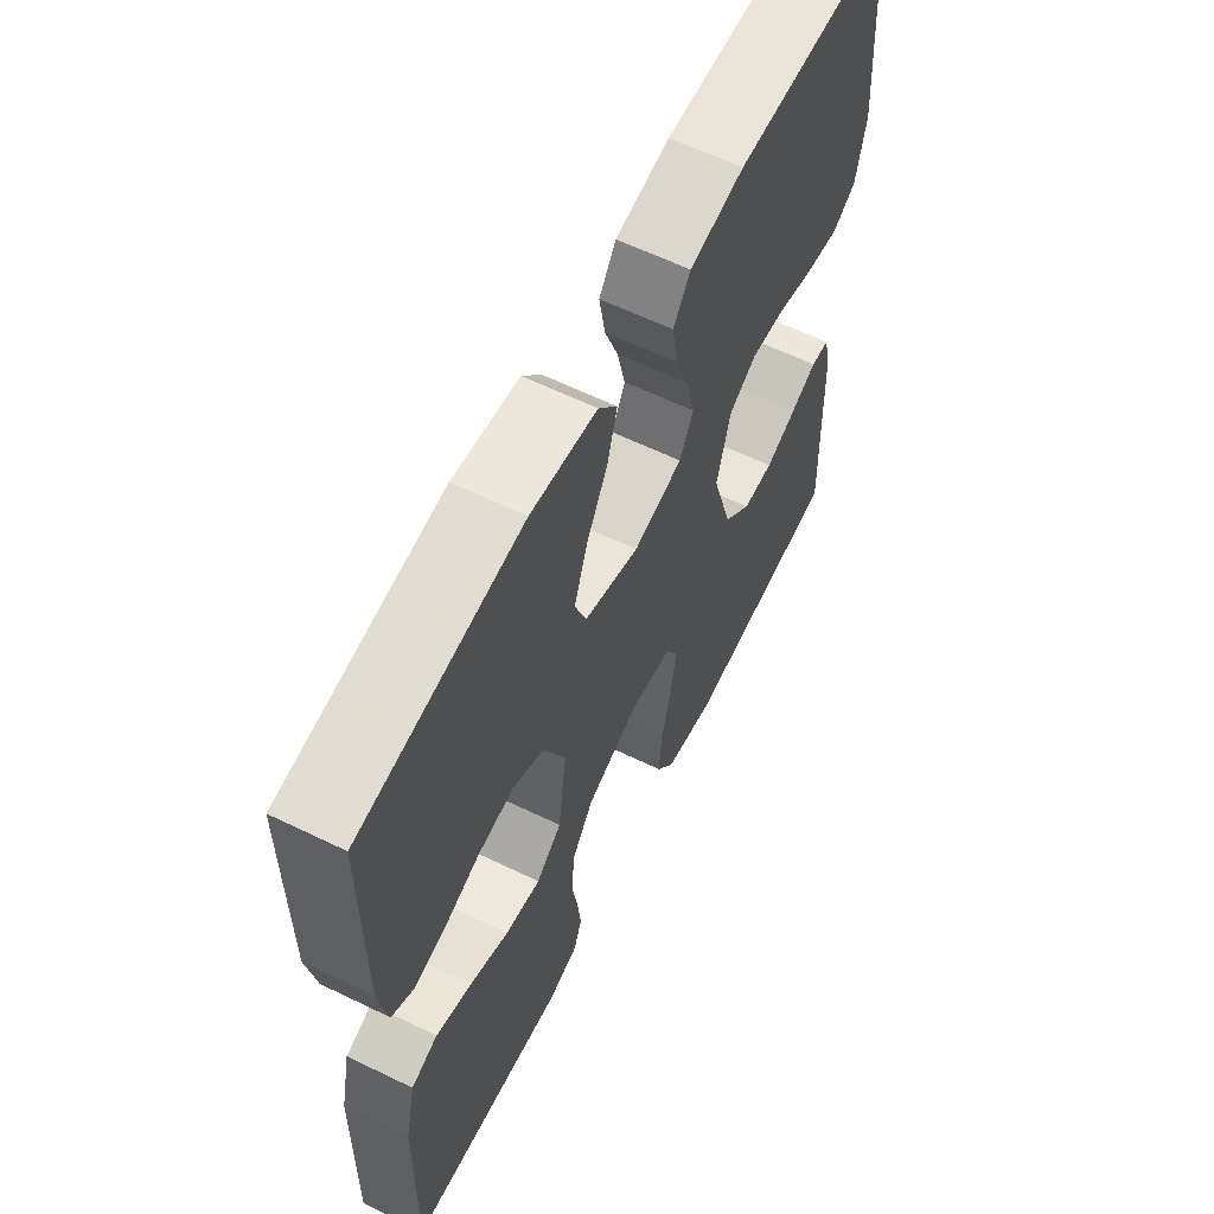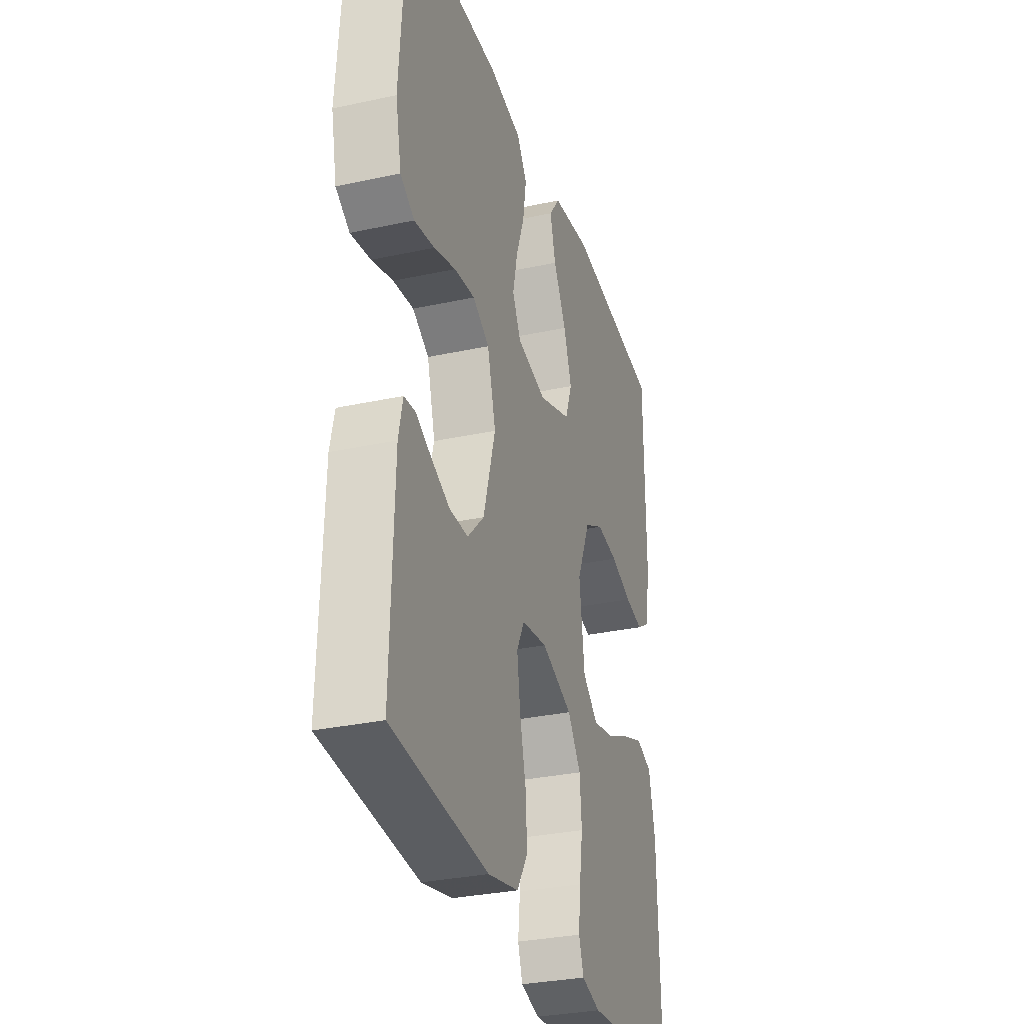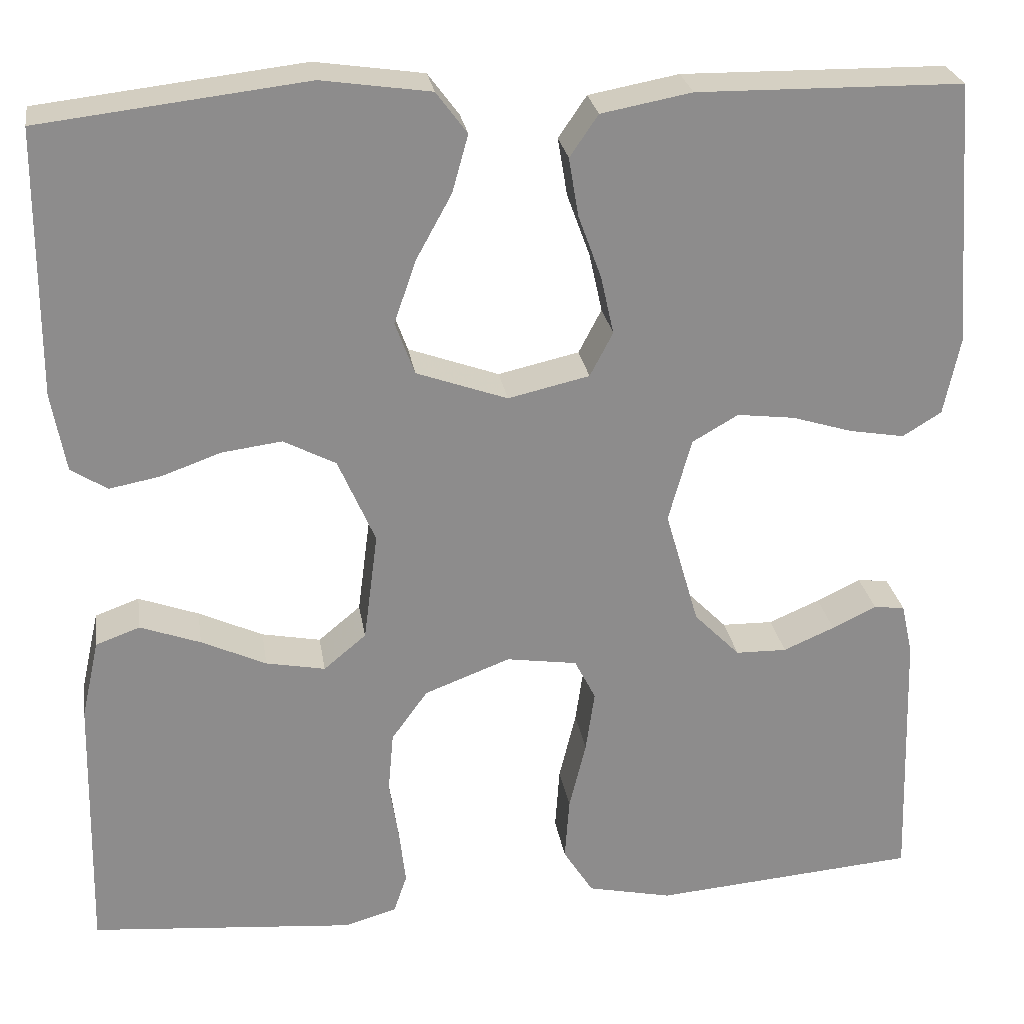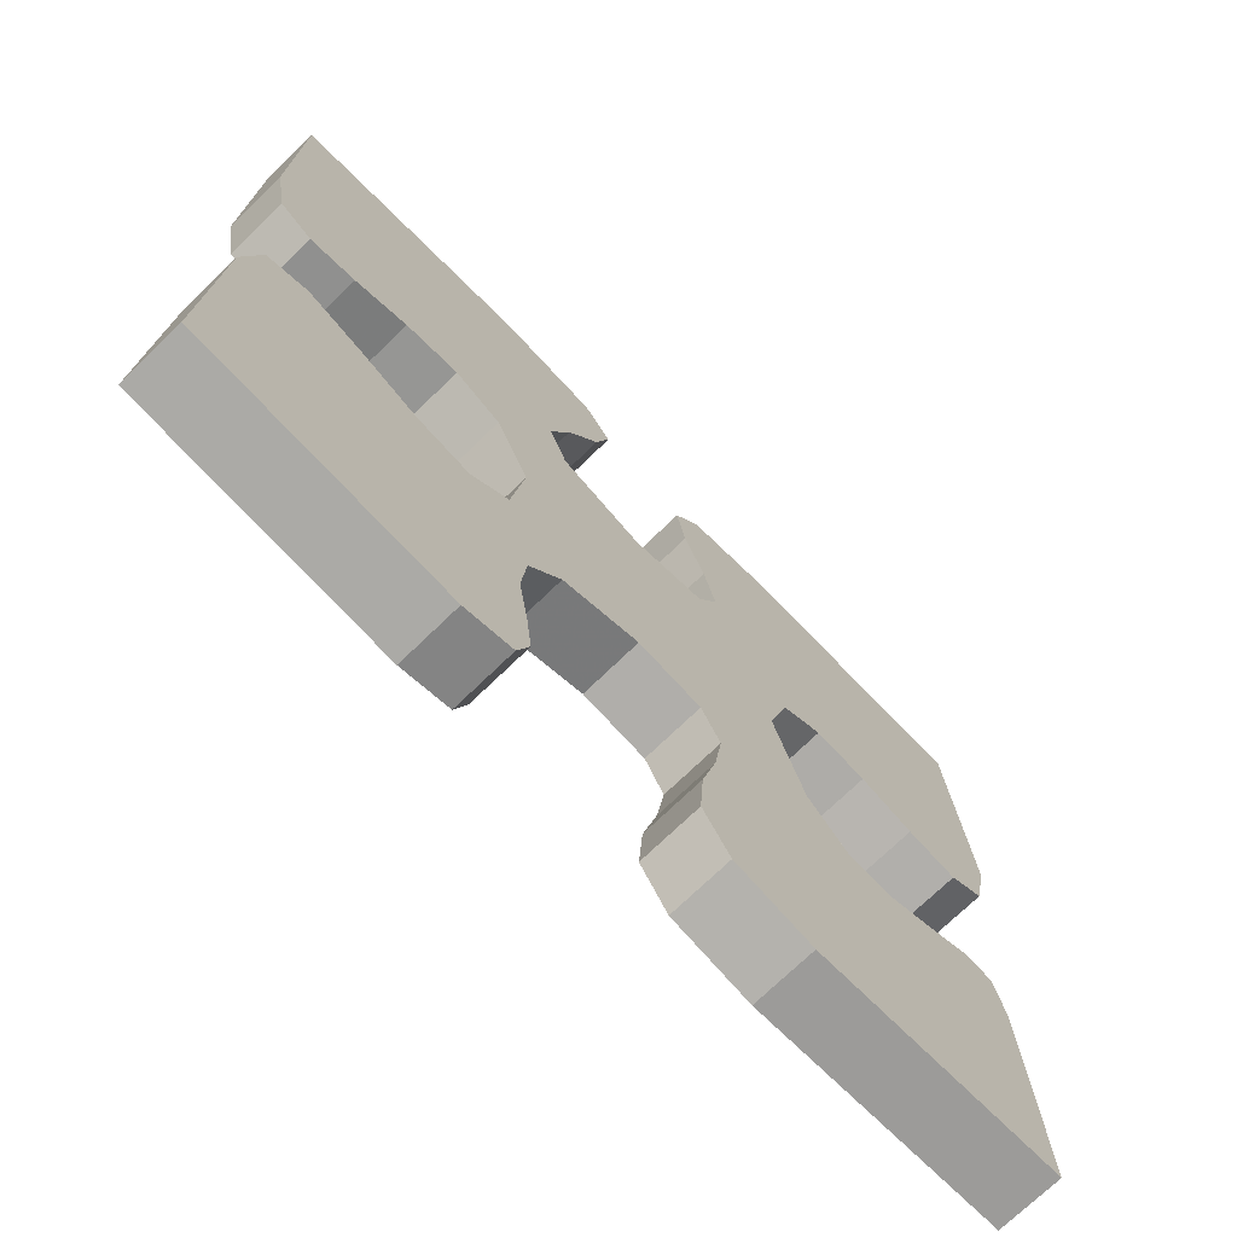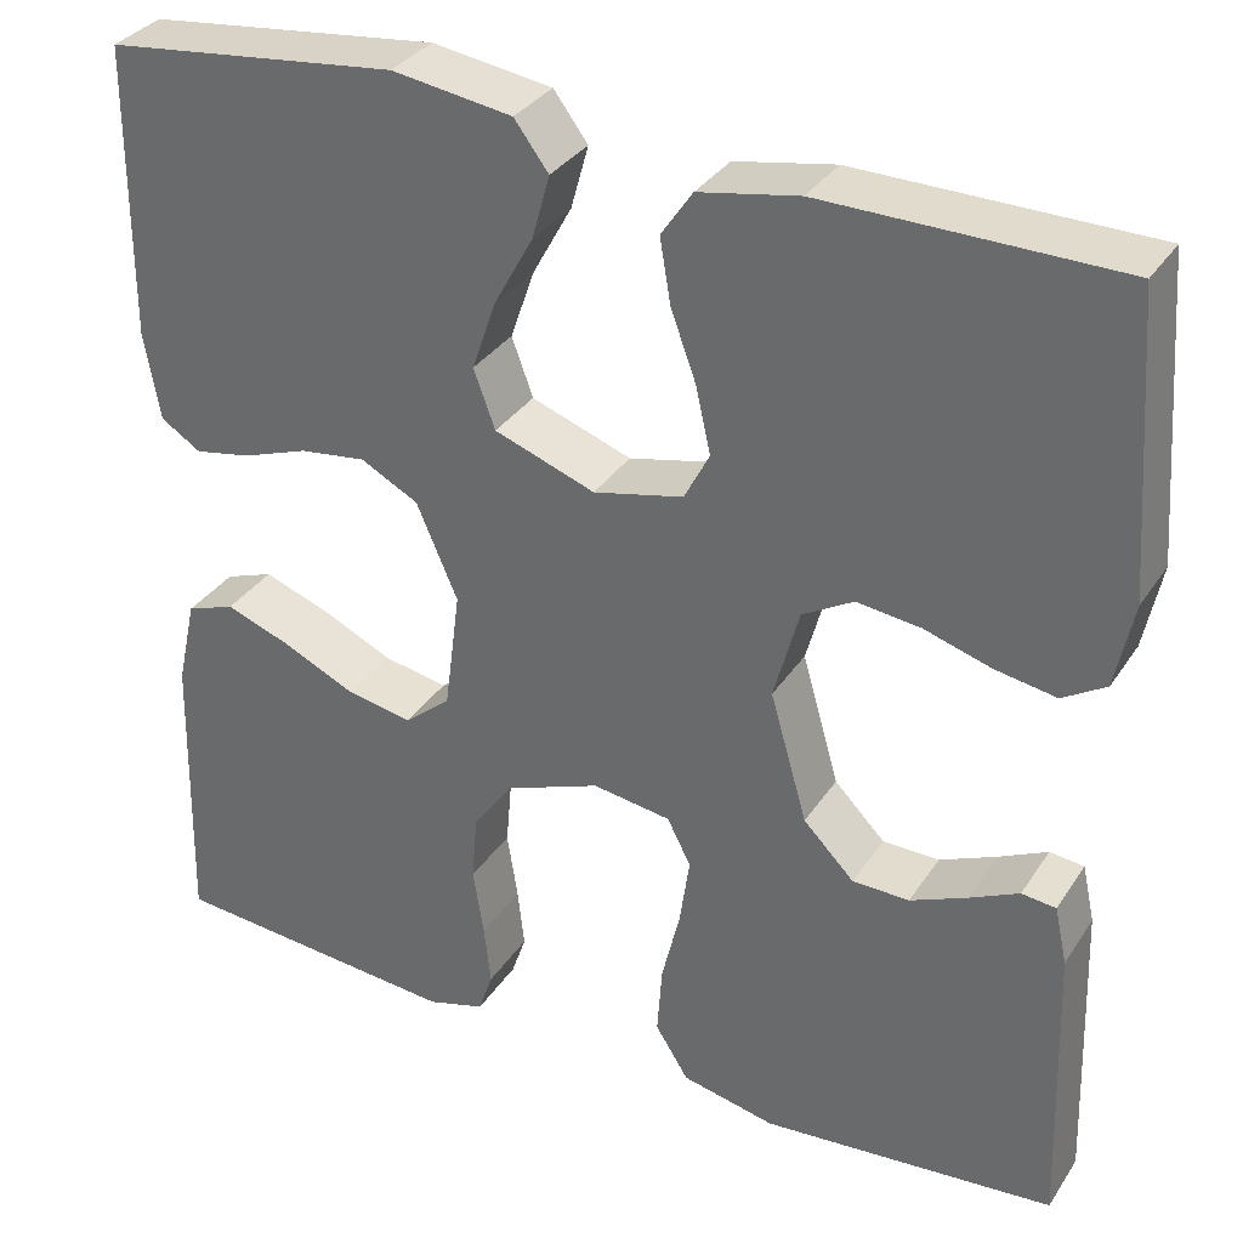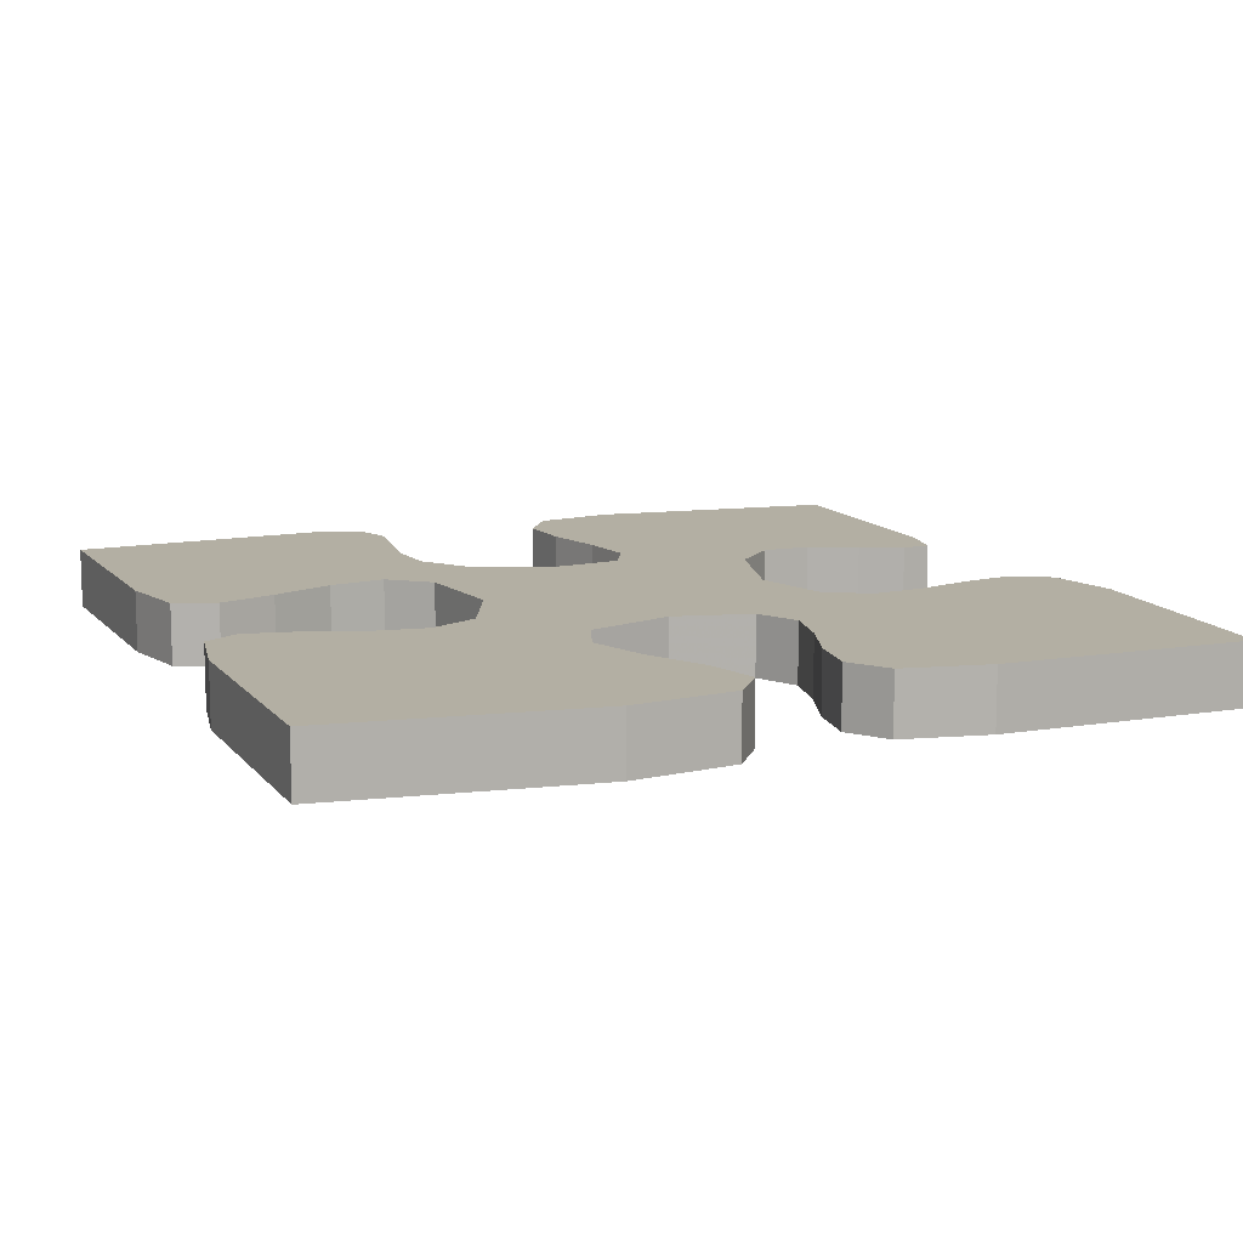
<metadata>
{"format":"obj","ext":"obj","renderer":"f3d","projection":"perspective","resolution":1024,"background":"white","views":[{"elev":61.8,"azim":-63.8,"up":"+Z"},{"elev":-31.2,"azim":107.2,"up":"+Z"},{"elev":26.1,"azim":-8.8,"up":"+Z"},{"elev":-72.8,"azim":-45.9,"up":"+Z"},{"elev":33.3,"azim":28.3,"up":"+Z"},{"elev":11.1,"azim":-22.0,"up":"+Y"}]}
</metadata>
<code>
v 0.5 0.07 0.5
v 0.522 0.07 0.2
v 0.504 0.07 0.112
v 0.46 0.07 0.085
v 0.397 0.07 0.096
v 0.329 0.07 0.117
v 0.264 0.07 0.125
v 0.212 0.07 0.095
v 0.186 0.07 0
v 0.224 0.07 -0.132
v 0.276 0.07 -0.185
v 0.334 0.07 -0.186
v 0.392 0.07 -0.161
v 0.442 0.07 -0.137
v 0.477 0.07 -0.141
v 0.49 0.07 -0.2
v 0.5 0.07 -0.5
v 0.2 0.07 -0.525
v 0.104 0.07 -0.504
v 0.07 0.07 -0.45
v 0.075 0.07 -0.378
v 0.094 0.07 -0.299
v 0.104 0.07 -0.229
v 0.08 0.07 -0.182
v 0 0.07 -0.17
v -0.097 0.07 -0.207
v -0.138 0.07 -0.264
v -0.144 0.07 -0.333
v -0.133 0.07 -0.403
v -0.126 0.07 -0.465
v -0.141 0.07 -0.509
v -0.2 0.07 -0.526
v -0.5 0.07 -0.5
v -0.493 0.07 -0.2
v -0.473 0.07 -0.11
v -0.423 0.07 -0.092
v -0.355 0.07 -0.117
v -0.282 0.07 -0.151
v -0.215 0.07 -0.164
v -0.167 0.07 -0.124
v -0.151 0.07 0
v -0.193 0.07 0.097
v -0.252 0.07 0.128
v -0.32 0.07 0.119
v -0.387 0.07 0.095
v -0.445 0.07 0.084
v -0.486 0.07 0.11
v -0.502 0.07 0.2
v -0.5 0.07 0.5
v -0.2 0.07 0.535
v -0.077 0.07 0.517
v -0.042 0.07 0.47
v -0.06 0.07 0.405
v -0.1 0.07 0.332
v -0.125 0.07 0.26
v -0.103 0.07 0.2
v 0 0.07 0.163
v 0.092 0.07 0.184
v 0.118 0.07 0.234
v 0.103 0.07 0.301
v 0.077 0.07 0.372
v 0.066 0.07 0.438
v 0.098 0.07 0.485
v 0.2 0.07 0.504
v 0.5 0 0.5
v 0.522 0 0.2
v 0.504 0 0.112
v 0.46 0 0.085
v 0.397 0 0.096
v 0.329 0 0.117
v 0.264 0 0.125
v 0.212 0 0.095
v 0.186 0 0
v 0.224 0 -0.132
v 0.276 0 -0.185
v 0.334 0 -0.186
v 0.392 0 -0.161
v 0.442 0 -0.137
v 0.477 0 -0.141
v 0.49 0 -0.2
v 0.5 0 -0.5
v 0.2 0 -0.525
v 0.104 0 -0.504
v 0.07 0 -0.45
v 0.075 0 -0.378
v 0.094 0 -0.299
v 0.104 0 -0.229
v 0.08 0 -0.182
v 0 0 -0.17
v -0.097 0 -0.207
v -0.138 0 -0.264
v -0.144 0 -0.333
v -0.133 0 -0.403
v -0.126 0 -0.465
v -0.141 0 -0.509
v -0.2 0 -0.526
v -0.5 0 -0.5
v -0.493 0 -0.2
v -0.473 0 -0.11
v -0.423 0 -0.092
v -0.355 0 -0.117
v -0.282 0 -0.151
v -0.215 0 -0.164
v -0.167 0 -0.124
v -0.151 0 0
v -0.193 0 0.097
v -0.252 0 0.128
v -0.32 0 0.119
v -0.387 0 0.095
v -0.445 0 0.084
v -0.486 0 0.11
v -0.502 0 0.2
v -0.5 0 0.5
v -0.2 0 0.535
v -0.077 0 0.517
v -0.042 0 0.47
v -0.06 0 0.405
v -0.1 0 0.332
v -0.125 0 0.26
v -0.103 0 0.2
v 0 0 0.163
v 0.092 0 0.184
v 0.118 0 0.234
v 0.103 0 0.301
v 0.077 0 0.372
v 0.066 0 0.438
v 0.098 0 0.485
v 0.2 0 0.504
f 4 5 6
f 3 4 6
f 2 3 6
f 1 2 6
f 64 1 6
f 63 64 6
f 62 63 6
f 61 62 6
f 60 61 6
f 59 60 6 7
f 58 59 7 8
f 57 58 8 9
f 56 57 9 10
f 52 53 54
f 51 52 54
f 50 51 54
f 49 50 54
f 48 49 54
f 47 48 54
f 46 47 54
f 45 46 54
f 44 45 54
f 43 44 54 55
f 42 43 55 56
f 36 37 38
f 35 36 38
f 34 35 38
f 33 34 38
f 32 33 38
f 31 32 38
f 30 31 38
f 29 30 38
f 28 29 38
f 27 28 38 39
f 26 27 39 40
f 20 21 22
f 19 20 22
f 18 19 22
f 17 18 22
f 16 17 22
f 15 16 22
f 13 14 15
f 12 13 15 22
f 11 12 22 23
f 56 10 11
f 42 56 11
f 41 42 11
f 25 26 40 41
f 11 23 24
f 11 24 25 41
f 70 69 68
f 70 68 67
f 70 67 66
f 70 66 65
f 70 65 128
f 70 128 127
f 70 127 126
f 70 126 125
f 70 125 124
f 71 70 124 123
f 72 71 123 122
f 73 72 122 121
f 74 73 121 120
f 118 117 116
f 118 116 115
f 118 115 114
f 118 114 113
f 118 113 112
f 118 112 111
f 118 111 110
f 118 110 109
f 118 109 108
f 119 118 108 107
f 120 119 107 106
f 102 101 100
f 102 100 99
f 102 99 98
f 102 98 97
f 102 97 96
f 102 96 95
f 102 95 94
f 102 94 93
f 102 93 92
f 103 102 92 91
f 104 103 91 90
f 86 85 84
f 86 84 83
f 86 83 82
f 86 82 81
f 86 81 80
f 86 80 79
f 79 78 77
f 86 79 77 76
f 87 86 76 75
f 75 74 120
f 75 120 106
f 75 106 105
f 105 104 90 89
f 88 87 75
f 105 89 88 75
f 1 65 66 2
f 2 66 67 3
f 3 67 68 4
f 4 68 69 5
f 5 69 70 6
f 6 70 71 7
f 7 71 72 8
f 8 72 73 9
f 9 73 74 10
f 10 74 75 11
f 11 75 76 12
f 12 76 77 13
f 13 77 78 14
f 14 78 79 15
f 15 79 80 16
f 16 80 81 17
f 17 81 82 18
f 18 82 83 19
f 19 83 84 20
f 20 84 85 21
f 21 85 86 22
f 22 86 87 23
f 23 87 88 24
f 24 88 89 25
f 25 89 90 26
f 26 90 91 27
f 27 91 92 28
f 28 92 93 29
f 29 93 94 30
f 30 94 95 31
f 31 95 96 32
f 32 96 97 33
f 33 97 98 34
f 34 98 99 35
f 35 99 100 36
f 36 100 101 37
f 37 101 102 38
f 38 102 103 39
f 39 103 104 40
f 40 104 105 41
f 41 105 106 42
f 42 106 107 43
f 43 107 108 44
f 44 108 109 45
f 45 109 110 46
f 46 110 111 47
f 47 111 112 48
f 48 112 113 49
f 49 113 114 50
f 50 114 115 51
f 51 115 116 52
f 52 116 117 53
f 53 117 118 54
f 54 118 119 55
f 55 119 120 56
f 56 120 121 57
f 57 121 122 58
f 58 122 123 59
f 59 123 124 60
f 60 124 125 61
f 61 125 126 62
f 62 126 127 63
f 63 127 128 64
f 64 128 65 1

</code>
